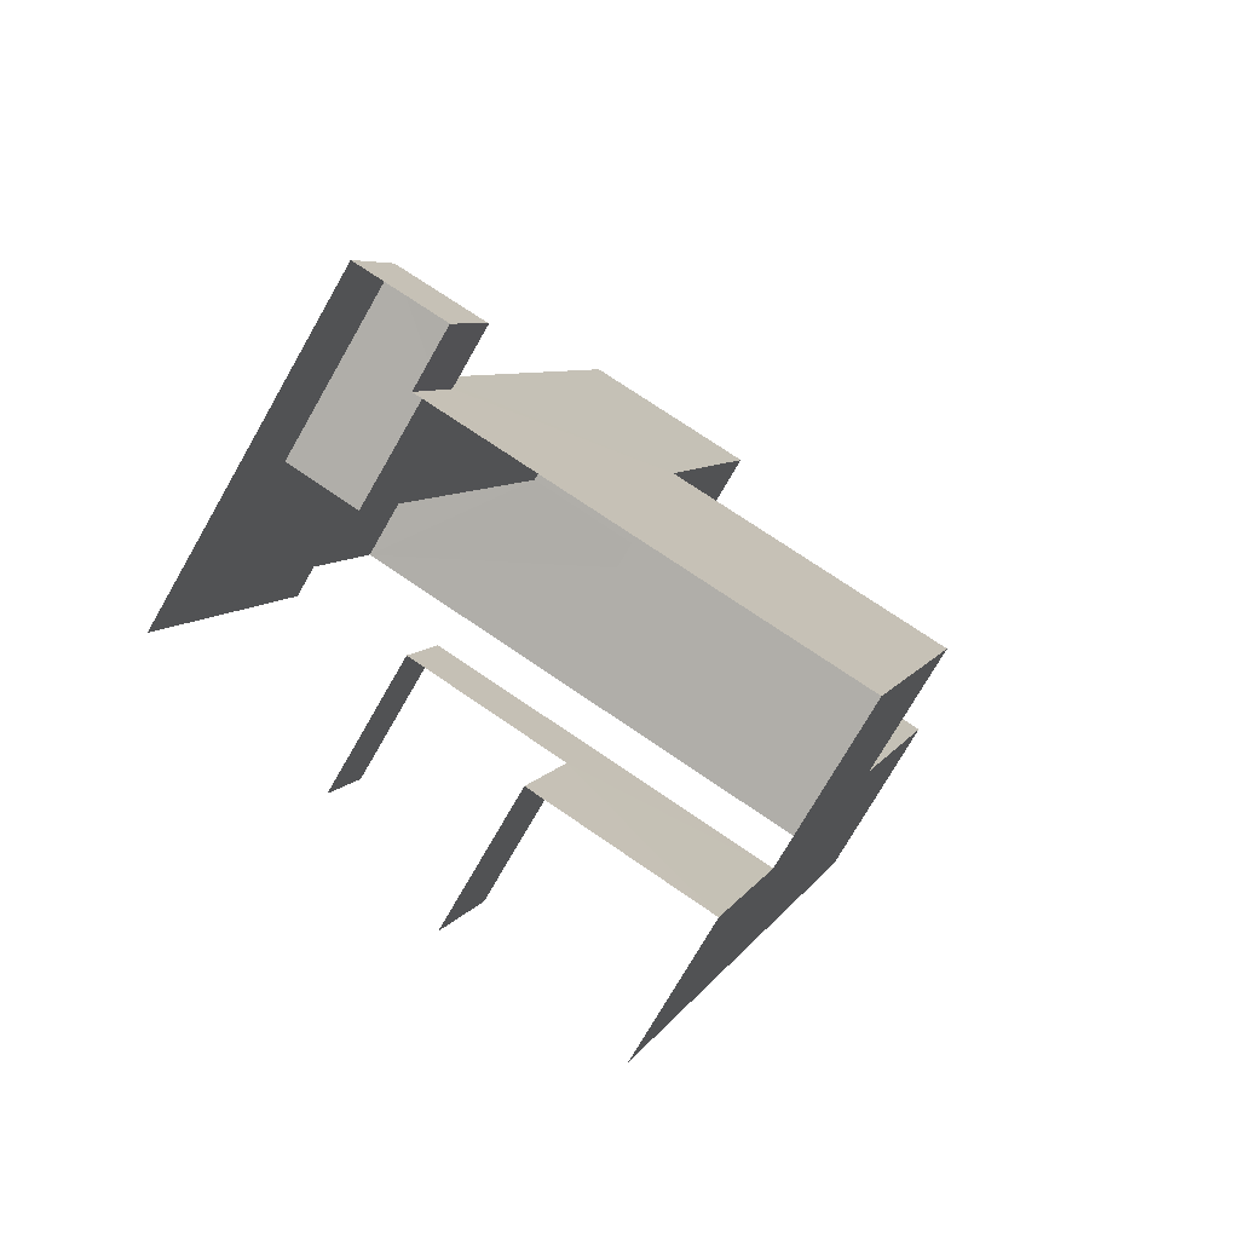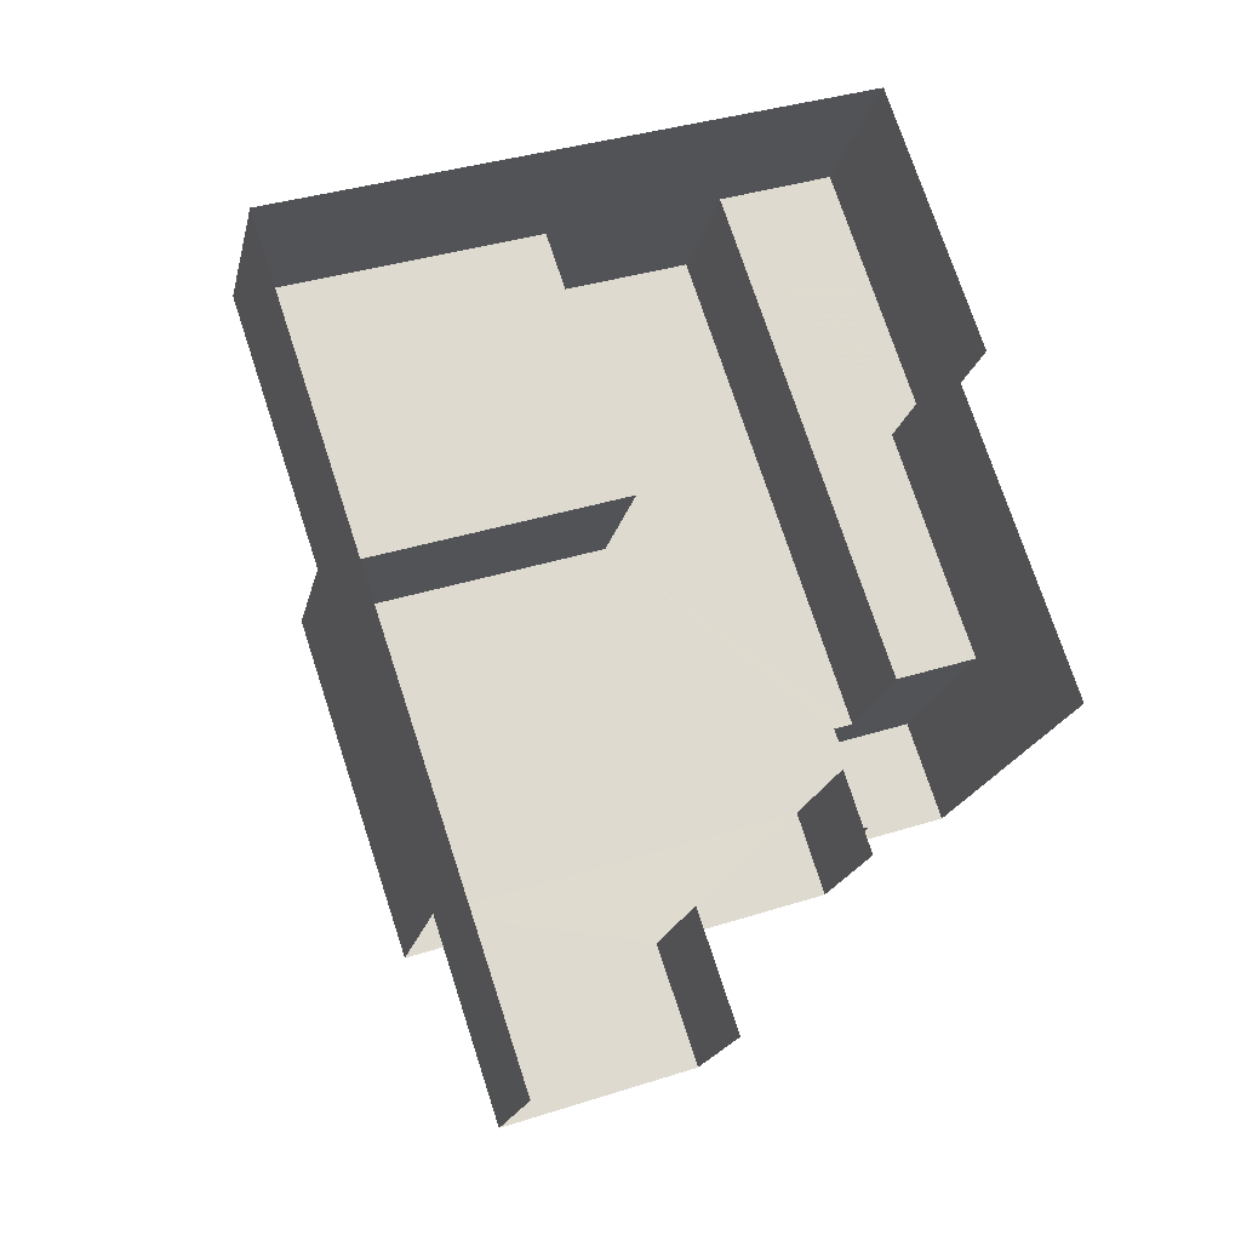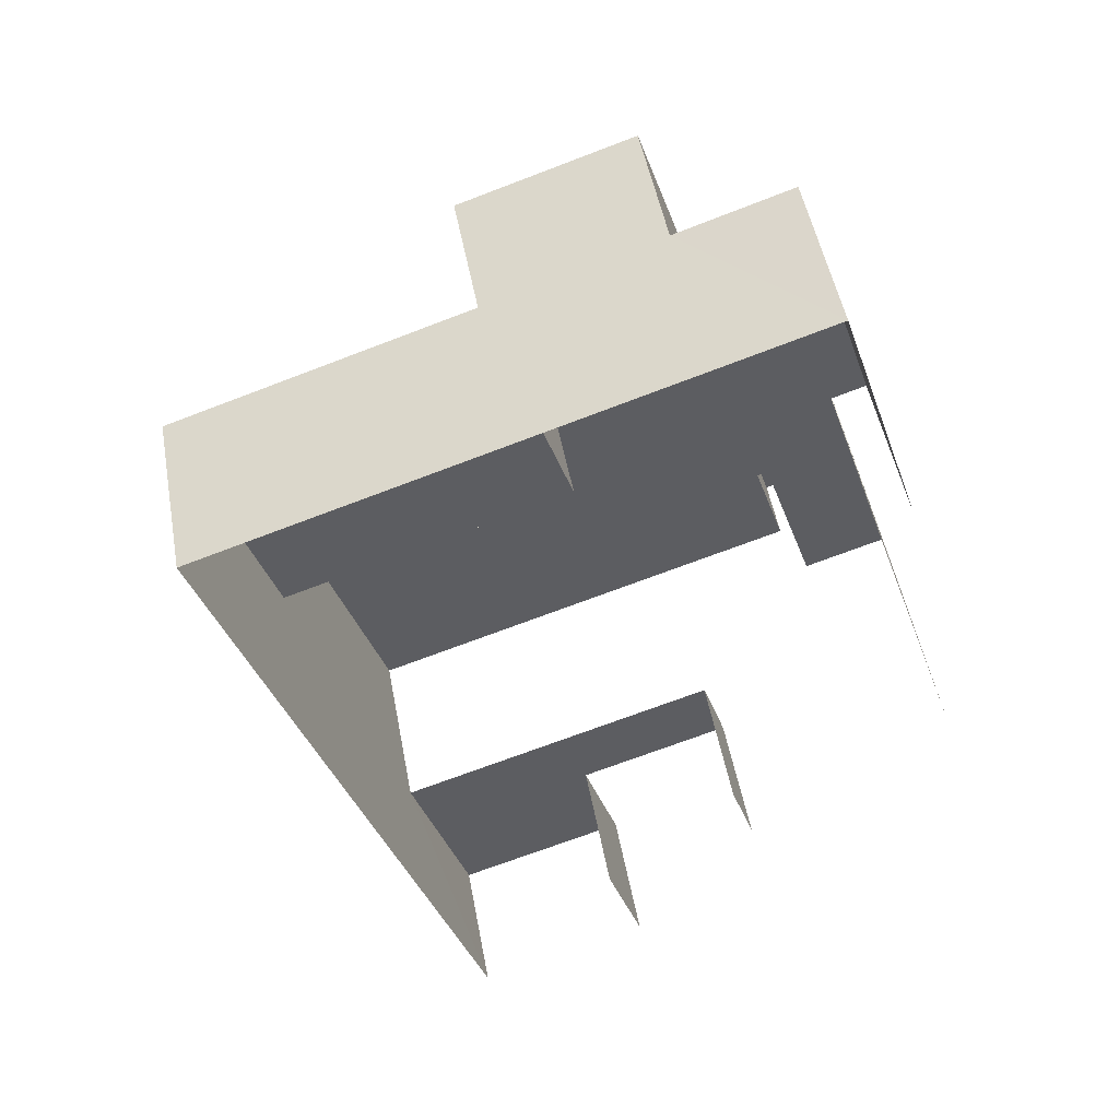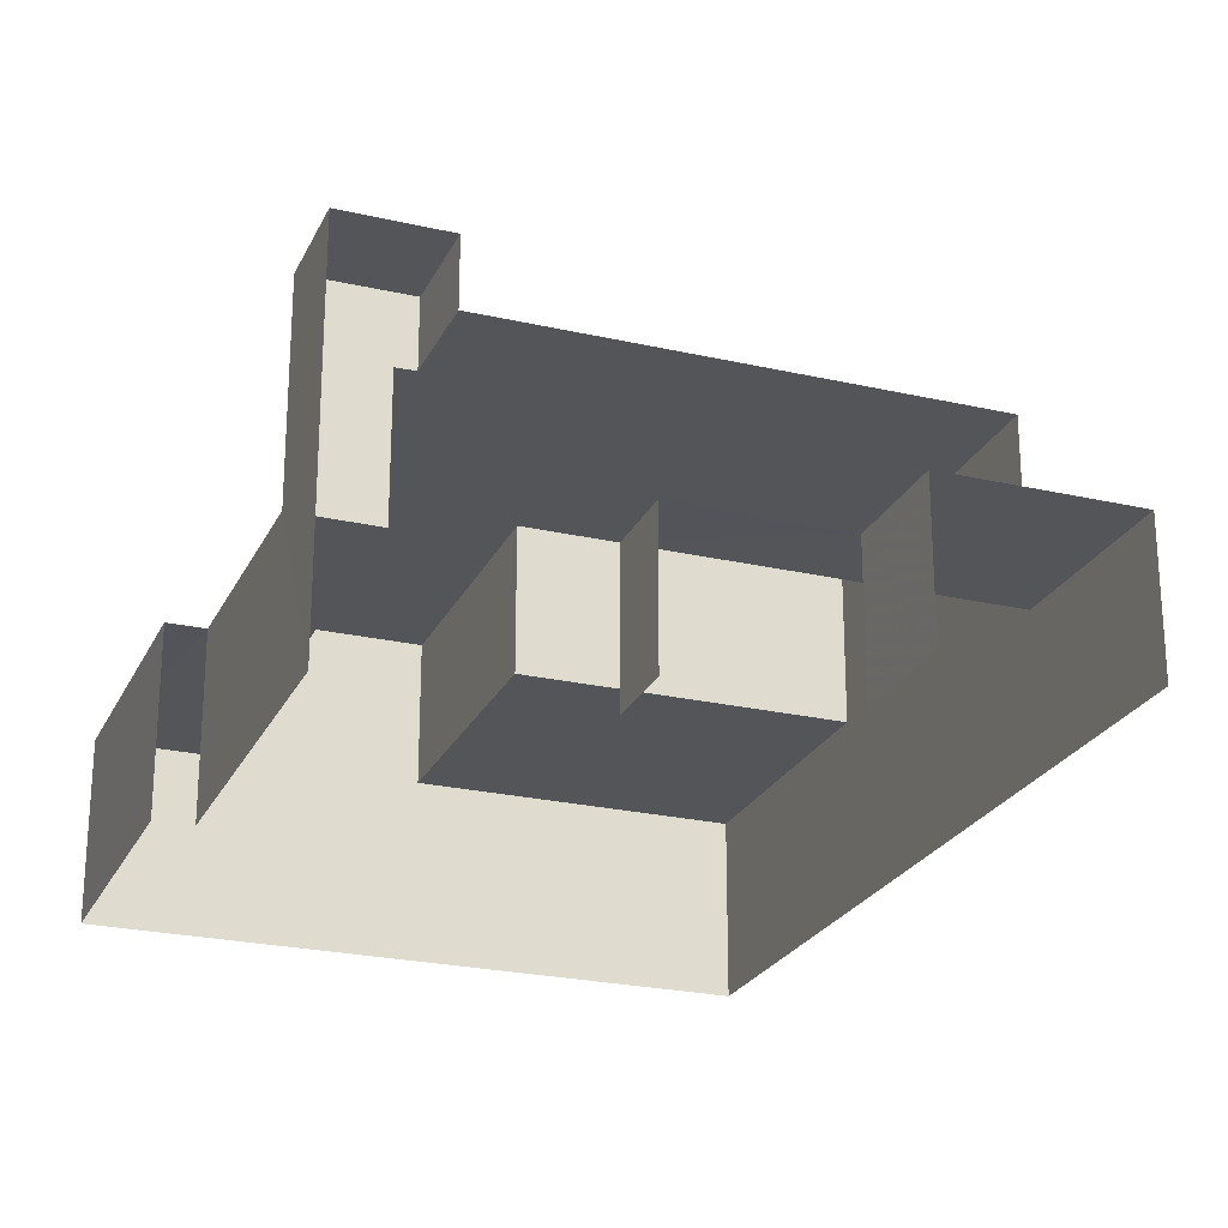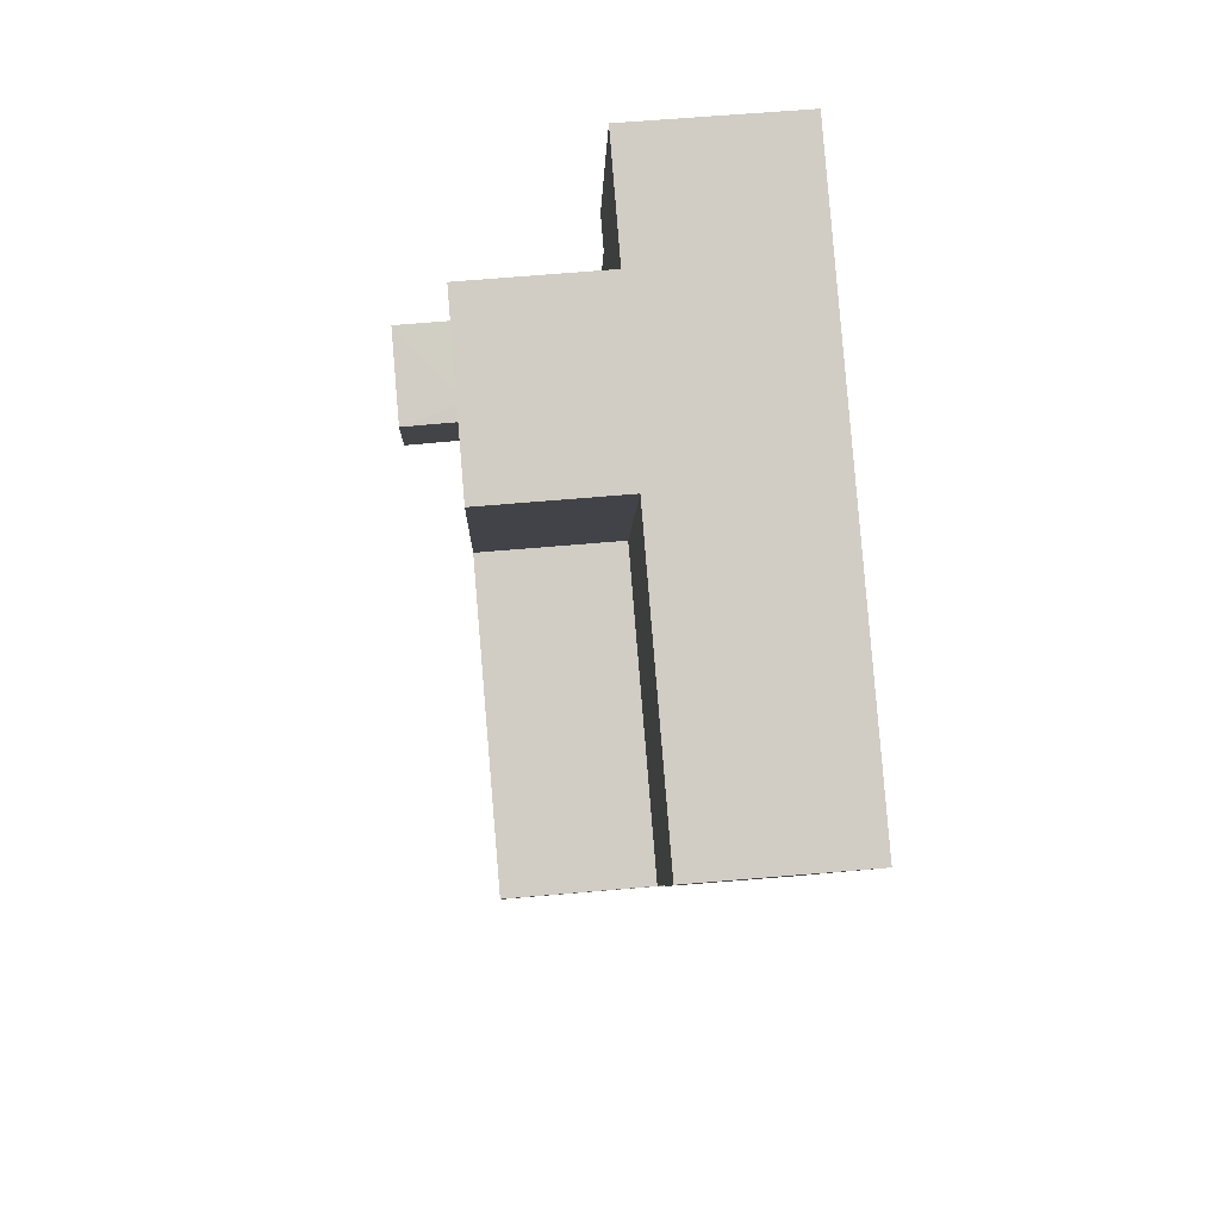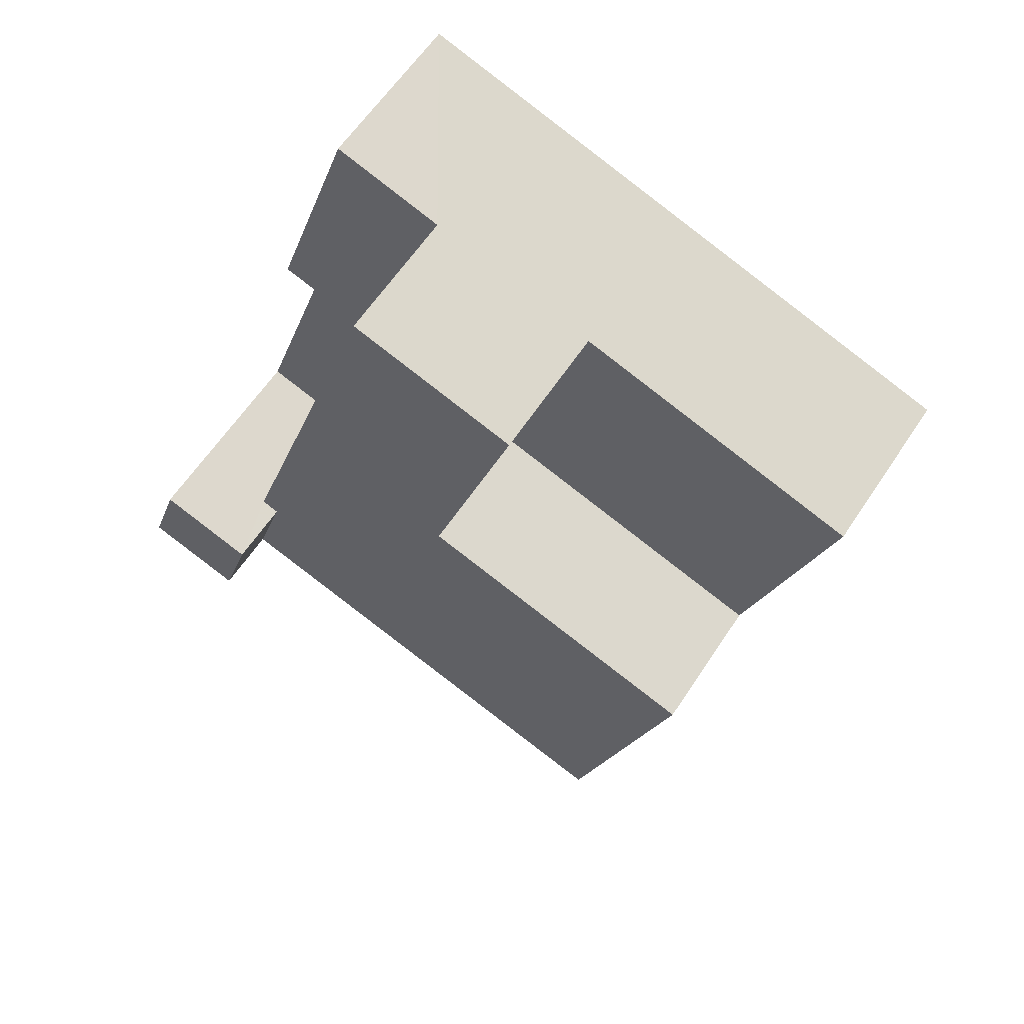
<metadata>
{"format":"obj","ext":"obj","renderer":"f3d","projection":"perspective","resolution":1024,"background":"white","views":[{"elev":-74.3,"azim":-29.8,"up":"+Y"},{"elev":-19.9,"azim":167.5,"up":"+Y"},{"elev":49.4,"azim":169.7,"up":"+Y"},{"elev":-24.2,"azim":-39.3,"up":"+Z"},{"elev":65.2,"azim":85.0,"up":"+Y"},{"elev":60.5,"azim":33.1,"up":"+Y"}]}
</metadata>
<code>
v -2.241e+05 -1.283e+05 14.13
v -2.241e+05 -1.283e+05 14.13
v -2.241e+05 -1.283e+05 14.13
v -2.241e+05 -1.283e+05 14.13
v -2.241e+05 -1.283e+05 14.13
v -2.241e+05 -1.283e+05 14.13
v -2.241e+05 -1.283e+05 14.13
v -2.241e+05 -1.283e+05 14.13
v -2.241e+05 -1.283e+05 14.13
v -2.241e+05 -1.283e+05 14.13
v -2.241e+05 -1.283e+05 17.24
v -2.241e+05 -1.283e+05 17.24
v -2.241e+05 -1.283e+05 17.24
v -2.241e+05 -1.283e+05 17.24
v -2.241e+05 -1.283e+05 17.24
v -2.241e+05 -1.283e+05 17.24
v -2.241e+05 -1.283e+05 17.98
v -2.241e+05 -1.283e+05 17.98
v -2.241e+05 -1.283e+05 17.98
v -2.241e+05 -1.283e+05 17.98
v -2.241e+05 -1.283e+05 17.98
v -2.241e+05 -1.283e+05 17.98
v -2.241e+05 -1.283e+05 22.62
v -2.241e+05 -1.283e+05 22.62
v -2.241e+05 -1.283e+05 22.62
v -2.241e+05 -1.283e+05 22.62
v -2.241e+05 -1.283e+05 17.98
v -2.241e+05 -1.283e+05 17.98
v -2.241e+05 -1.283e+05 17.98
v -2.241e+05 -1.283e+05 17.98
v -2.241e+05 -1.283e+05 21.12
v -2.241e+05 -1.283e+05 21.12
v -2.241e+05 -1.283e+05 21.12
v -2.241e+05 -1.283e+05 21.12
v -2.241e+05 -1.283e+05 21.12
v -2.241e+05 -1.283e+05 21.12
v -2.241e+05 -1.283e+05 21.12
v -2.241e+05 -1.283e+05 21.12
f 1 2 3
f 2 4 3
f 5 3 6
f 7 4 8
f 7 8 9
f 10 6 7
f 3 4 6
f 6 4 7
f 14 36 15
f 6 15 5
f 5 38 24
f 24 38 25
f 15 36 38
f 5 15 38
f 12 9 8
f 12 11 9
f 16 10 7
f 13 16 7
f 18 1 3
f 19 18 3
f 11 12 13
f 12 14 13
f 13 15 16
f 13 14 15
f 17 18 19
f 17 19 20
f 19 21 20
f 19 22 21
f 23 24 25
f 26 23 25
f 27 28 29
f 27 30 28
f 31 32 33
f 32 34 33
f 35 33 36
f 36 37 38
f 33 34 37
f 33 37 36
f 30 31 33
f 30 27 31
f 28 33 35
f 28 30 33
f 21 22 34
f 22 23 34
f 34 26 37
f 34 23 26
f 4 2 27
f 4 27 29
f 2 17 20
f 31 27 32
f 27 20 32
f 2 20 27
f 19 3 22
f 23 22 24
f 24 22 5
f 22 3 5
f 13 7 9
f 11 13 9
f 37 26 25
f 38 37 25
f 12 8 14
f 36 14 28
f 35 36 28
f 14 8 4
f 28 4 29
f 28 14 4
f 17 2 1
f 18 17 1
f 21 34 32
f 20 21 32
f 6 10 16
f 15 6 16

</code>
